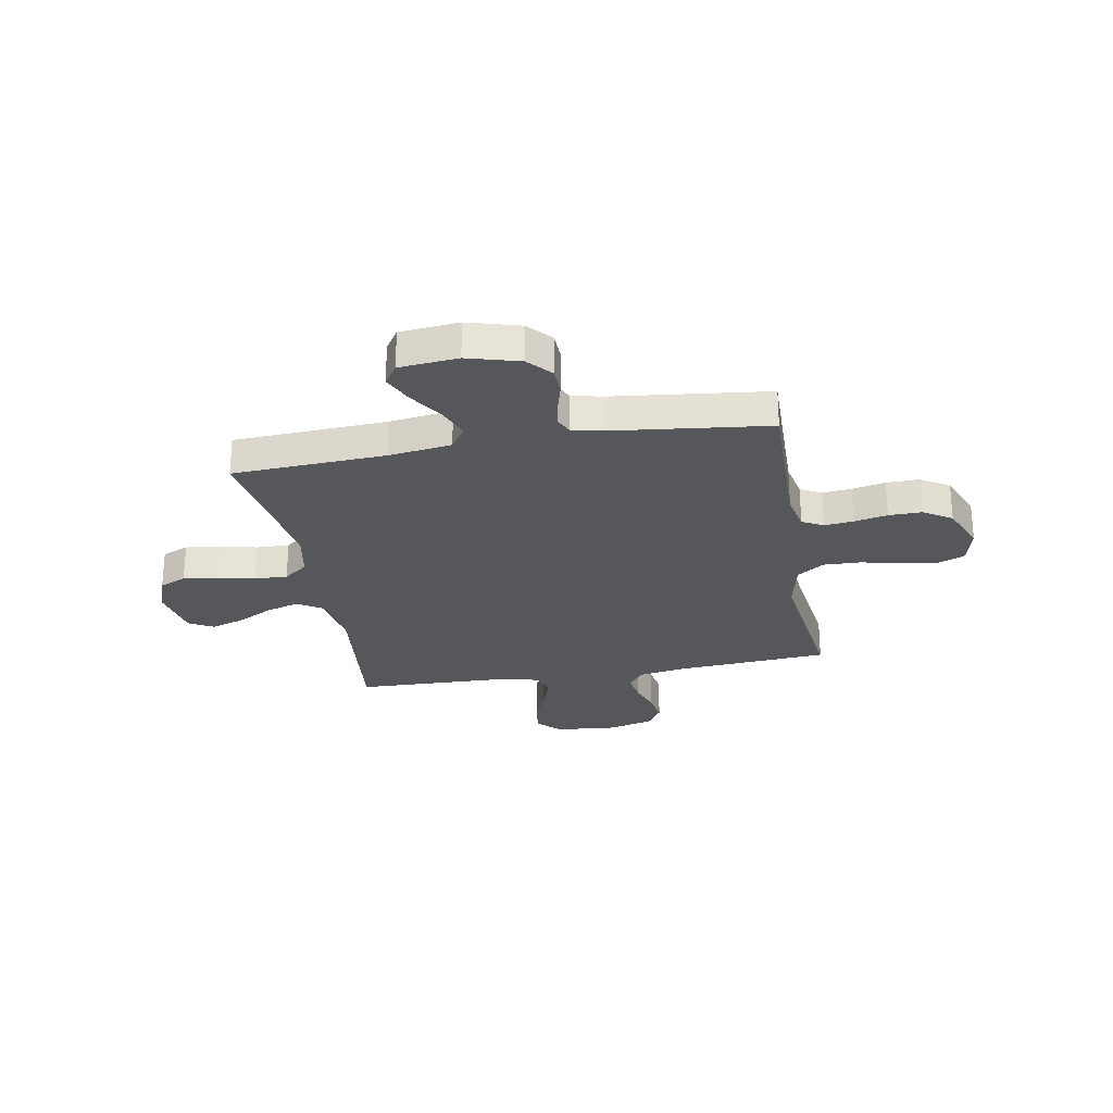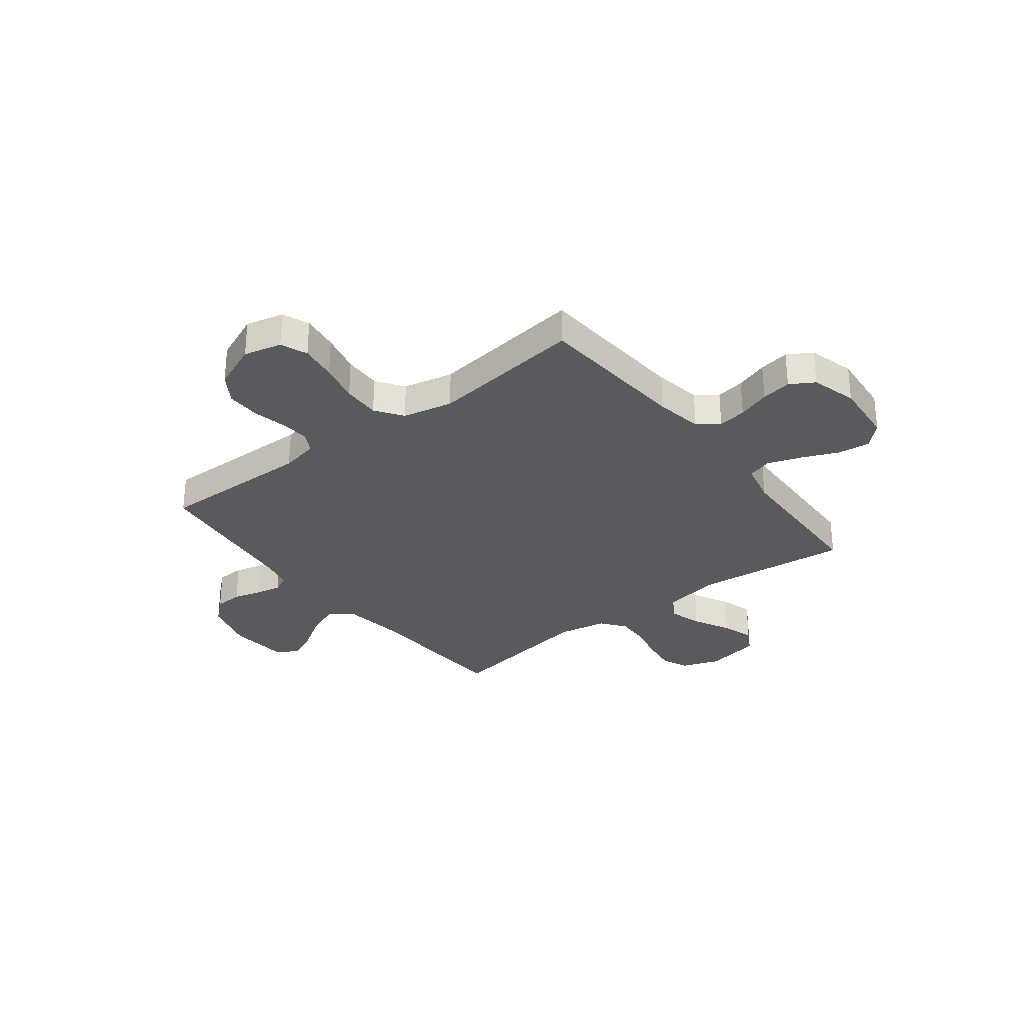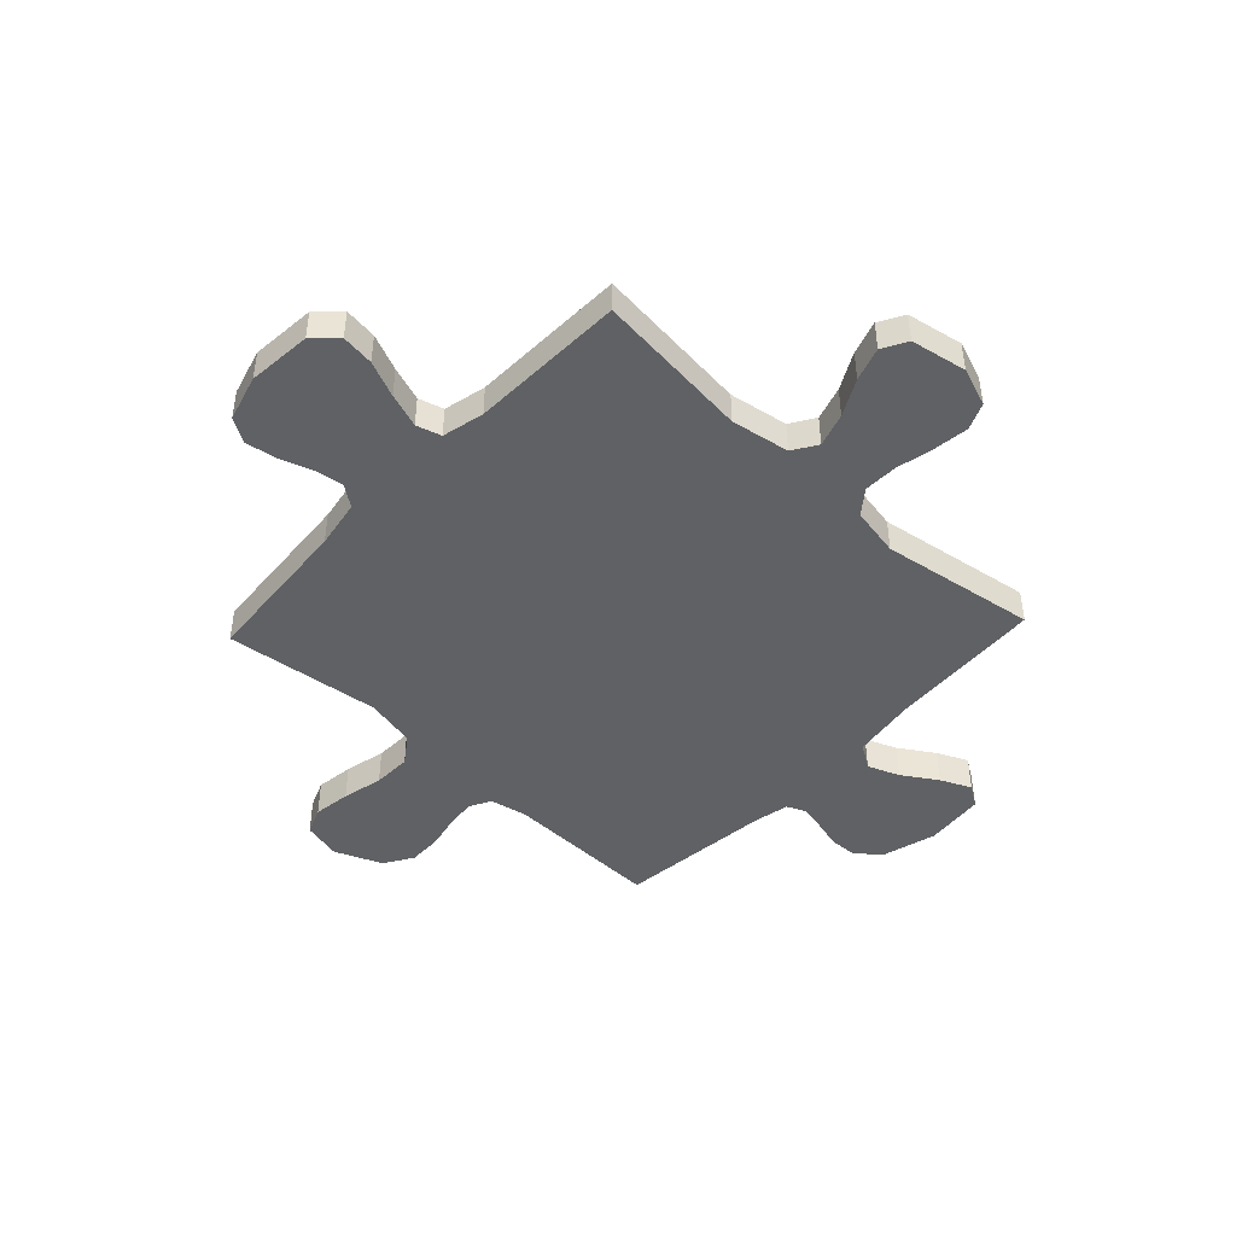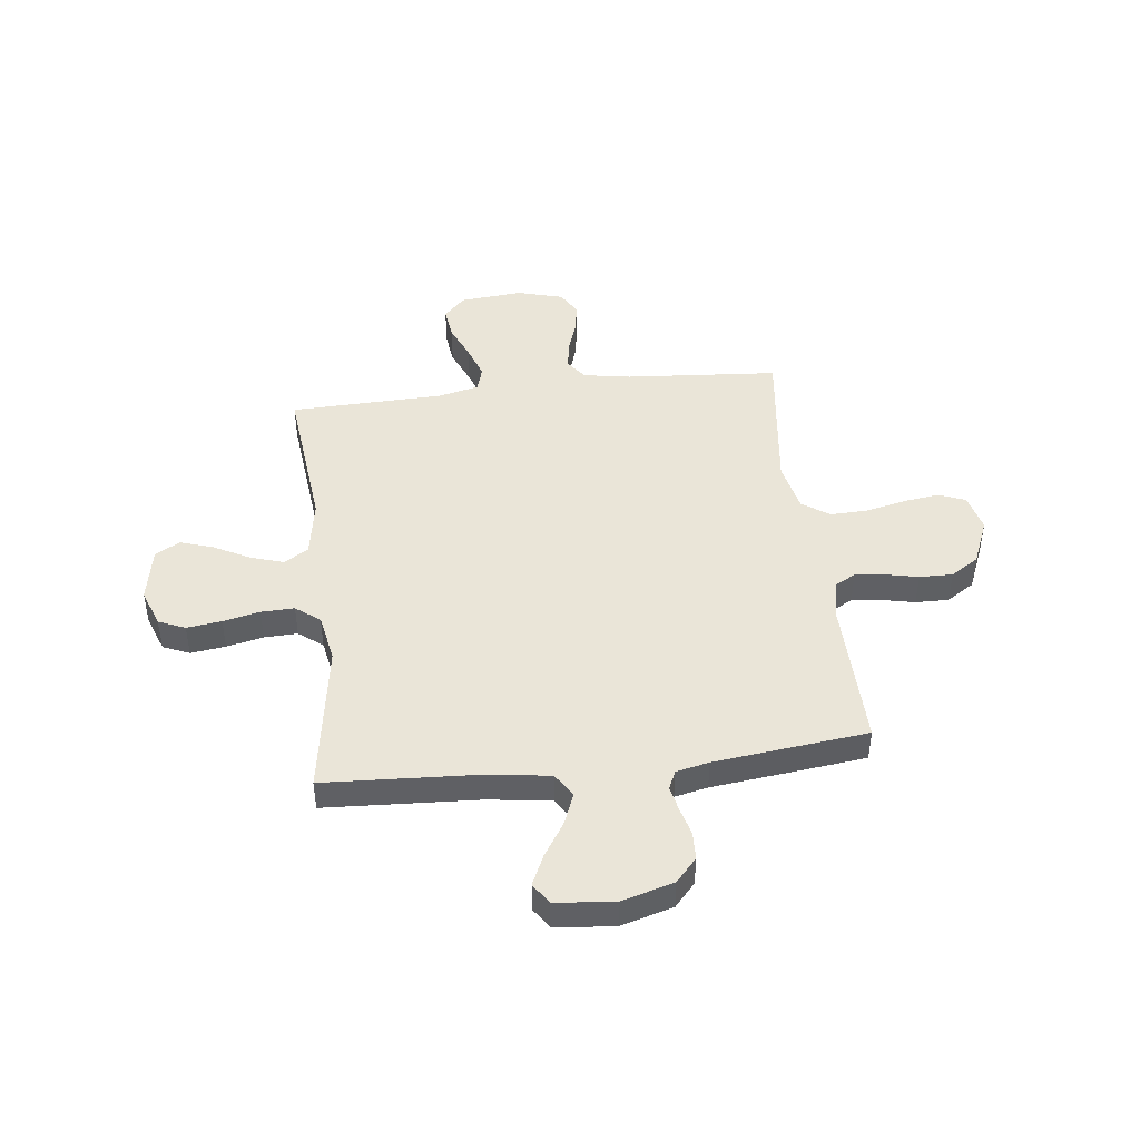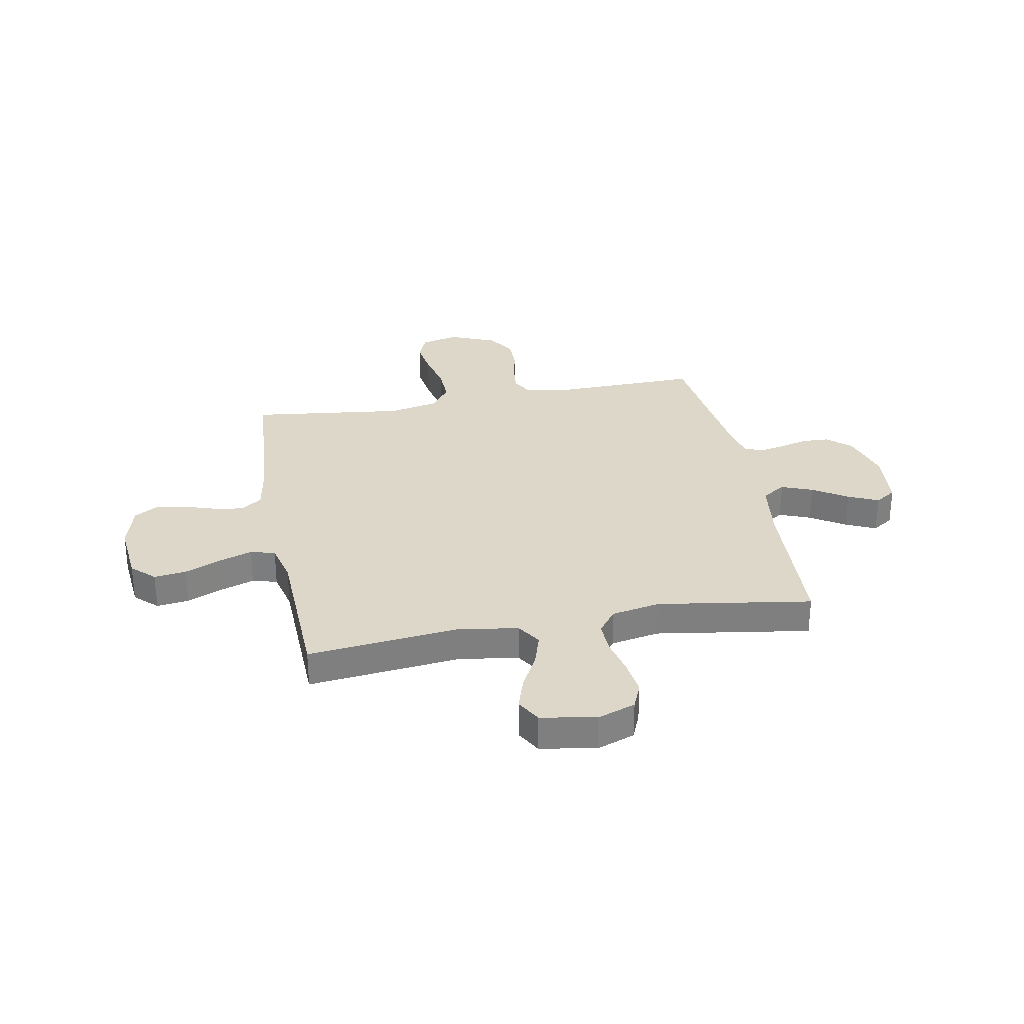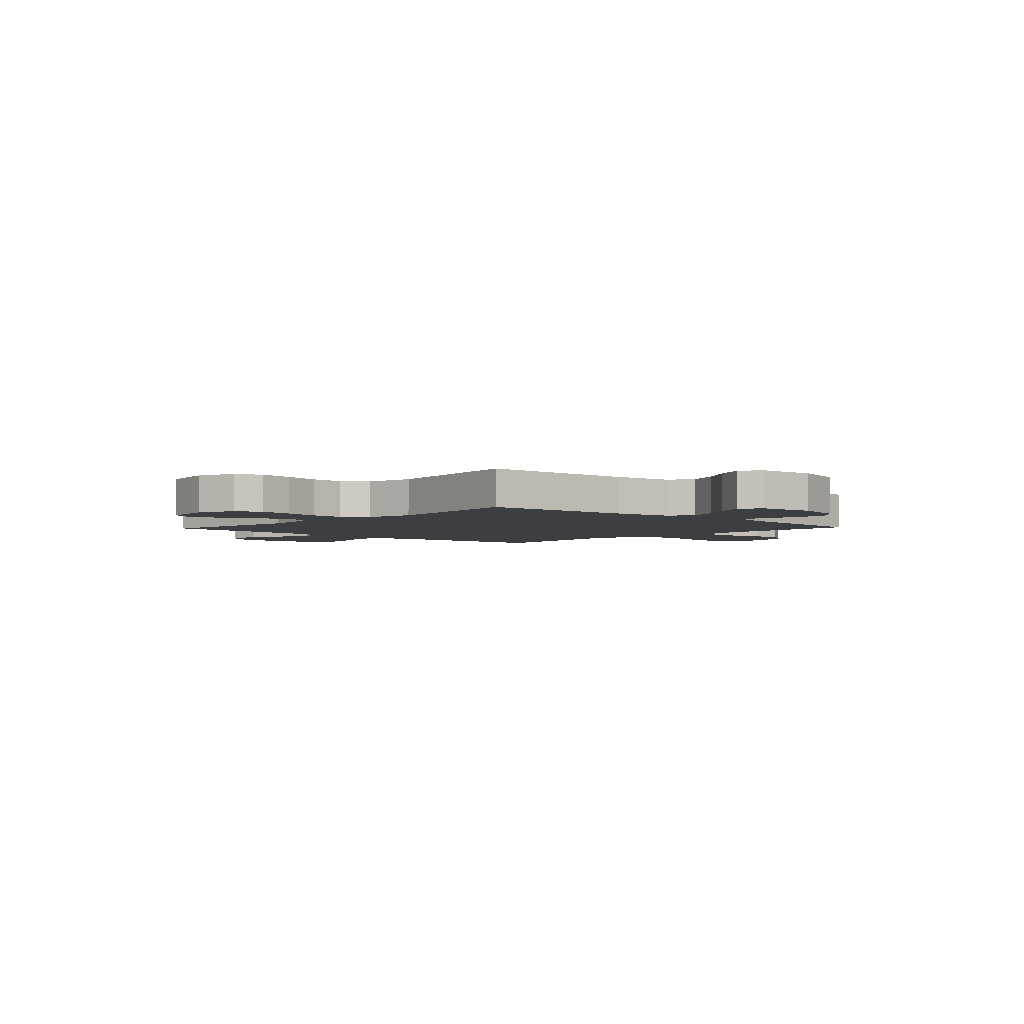
<metadata>
{"format":"obj","ext":"obj","renderer":"f3d","projection":"perspective","resolution":1024,"background":"white","views":[{"elev":-26.5,"azim":-169.9,"up":"+Y"},{"elev":-30.7,"azim":-52.3,"up":"+Y"},{"elev":-45.9,"azim":46.9,"up":"+Y"},{"elev":45.2,"azim":173.3,"up":"+Y"},{"elev":30.3,"azim":79.3,"up":"+Y"},{"elev":-3.5,"azim":136.9,"up":"+Y"}]}
</metadata>
<code>
v 0.5 0.07 0.5
v 0.468 0.07 0.2
v 0.487 0.07 0.087
v 0.534 0.07 0.057
v 0.599 0.07 0.077
v 0.669 0.07 0.114
v 0.734 0.07 0.135
v 0.782 0.07 0.108
v 0.802 0.07 0
v 0.775 0.07 -0.074
v 0.723 0.07 -0.096
v 0.655 0.07 -0.087
v 0.583 0.07 -0.071
v 0.518 0.07 -0.069
v 0.471 0.07 -0.105
v 0.453 0.07 -0.2
v 0.5 0.07 -0.5
v 0.2 0.07 -0.516
v 0.078 0.07 -0.533
v 0.048 0.07 -0.579
v 0.072 0.07 -0.64
v 0.115 0.07 -0.707
v 0.142 0.07 -0.766
v 0.115 0.07 -0.807
v 0 0.07 -0.818
v -0.102 0.07 -0.789
v -0.143 0.07 -0.743
v -0.145 0.07 -0.689
v -0.13 0.07 -0.633
v -0.12 0.07 -0.584
v -0.136 0.07 -0.549
v -0.2 0.07 -0.535
v -0.5 0.07 -0.5
v -0.494 0.07 -0.2
v -0.509 0.07 -0.127
v -0.55 0.07 -0.105
v -0.607 0.07 -0.111
v -0.672 0.07 -0.125
v -0.737 0.07 -0.126
v -0.792 0.07 -0.091
v -0.83 0.07 0
v -0.812 0.07 0.074
v -0.76 0.07 0.095
v -0.688 0.07 0.085
v -0.61 0.07 0.067
v -0.537 0.07 0.065
v -0.484 0.07 0.102
v -0.463 0.07 0.2
v -0.5 0.07 0.5
v -0.2 0.07 0.523
v -0.107 0.07 0.539
v -0.077 0.07 0.58
v -0.086 0.07 0.636
v -0.107 0.07 0.699
v -0.117 0.07 0.758
v -0.089 0.07 0.805
v 0 0.07 0.83
v 0.124 0.07 0.819
v 0.166 0.07 0.775
v 0.158 0.07 0.712
v 0.128 0.07 0.642
v 0.105 0.07 0.576
v 0.119 0.07 0.528
v 0.2 0.07 0.509
v 0.5 0 0.5
v 0.468 0 0.2
v 0.487 0 0.087
v 0.534 0 0.057
v 0.599 0 0.077
v 0.669 0 0.114
v 0.734 0 0.135
v 0.782 0 0.108
v 0.802 0 0
v 0.775 0 -0.074
v 0.723 0 -0.096
v 0.655 0 -0.087
v 0.583 0 -0.071
v 0.518 0 -0.069
v 0.471 0 -0.105
v 0.453 0 -0.2
v 0.5 0 -0.5
v 0.2 0 -0.516
v 0.078 0 -0.533
v 0.048 0 -0.579
v 0.072 0 -0.64
v 0.115 0 -0.707
v 0.142 0 -0.766
v 0.115 0 -0.807
v 0 0 -0.818
v -0.102 0 -0.789
v -0.143 0 -0.743
v -0.145 0 -0.689
v -0.13 0 -0.633
v -0.12 0 -0.584
v -0.136 0 -0.549
v -0.2 0 -0.535
v -0.5 0 -0.5
v -0.494 0 -0.2
v -0.509 0 -0.127
v -0.55 0 -0.105
v -0.607 0 -0.111
v -0.672 0 -0.125
v -0.737 0 -0.126
v -0.792 0 -0.091
v -0.83 0 0
v -0.812 0 0.074
v -0.76 0 0.095
v -0.688 0 0.085
v -0.61 0 0.067
v -0.537 0 0.065
v -0.484 0 0.102
v -0.463 0 0.2
v -0.5 0 0.5
v -0.2 0 0.523
v -0.107 0 0.539
v -0.077 0 0.58
v -0.086 0 0.636
v -0.107 0 0.699
v -0.117 0 0.758
v -0.089 0 0.805
v 0 0 0.83
v 0.124 0 0.819
v 0.166 0 0.775
v 0.158 0 0.712
v 0.128 0 0.642
v 0.105 0 0.576
v 0.119 0 0.528
v 0.2 0 0.509
f 59 60 61
f 58 59 61
f 57 58 61
f 56 57 61
f 55 56 61
f 54 55 61
f 53 54 61
f 52 53 61 62
f 51 52 62 63
f 48 49 50
f 51 63 64
f 50 51 64
f 48 50 64
f 47 48 64
f 43 44 45
f 42 43 45
f 41 42 45
f 40 41 45
f 39 40 45
f 38 39 45
f 37 38 45
f 36 37 45 46
f 64 1 2
f 47 64 2
f 46 47 2
f 36 46 2
f 35 36 2
f 27 28 29
f 26 27 29
f 25 26 29
f 24 25 29
f 23 24 29
f 22 23 29
f 21 22 29
f 20 21 29 30
f 19 20 30 31
f 16 17 18
f 19 31 32
f 18 19 32
f 16 18 32
f 15 16 32
f 11 12 13
f 10 11 13
f 9 10 13
f 8 9 13
f 7 8 13
f 6 7 13
f 5 6 13
f 4 5 13 14
f 32 33 34
f 15 32 34
f 14 15 34
f 4 14 34
f 3 4 34
f 2 3 34 35
f 125 124 123
f 125 123 122
f 125 122 121
f 125 121 120
f 125 120 119
f 125 119 118
f 125 118 117
f 126 125 117 116
f 127 126 116 115
f 114 113 112
f 128 127 115
f 128 115 114
f 128 114 112
f 128 112 111
f 109 108 107
f 109 107 106
f 109 106 105
f 109 105 104
f 109 104 103
f 109 103 102
f 109 102 101
f 110 109 101 100
f 66 65 128
f 66 128 111
f 66 111 110
f 66 110 100
f 66 100 99
f 93 92 91
f 93 91 90
f 93 90 89
f 93 89 88
f 93 88 87
f 93 87 86
f 93 86 85
f 94 93 85 84
f 95 94 84 83
f 82 81 80
f 96 95 83
f 96 83 82
f 96 82 80
f 96 80 79
f 77 76 75
f 77 75 74
f 77 74 73
f 77 73 72
f 77 72 71
f 77 71 70
f 77 70 69
f 78 77 69 68
f 98 97 96
f 98 96 79
f 98 79 78
f 98 78 68
f 98 68 67
f 99 98 67 66
f 1 65 66 2
f 2 66 67 3
f 3 67 68 4
f 4 68 69 5
f 5 69 70 6
f 6 70 71 7
f 7 71 72 8
f 8 72 73 9
f 9 73 74 10
f 10 74 75 11
f 11 75 76 12
f 12 76 77 13
f 13 77 78 14
f 14 78 79 15
f 15 79 80 16
f 16 80 81 17
f 17 81 82 18
f 18 82 83 19
f 19 83 84 20
f 20 84 85 21
f 21 85 86 22
f 22 86 87 23
f 23 87 88 24
f 24 88 89 25
f 25 89 90 26
f 26 90 91 27
f 27 91 92 28
f 28 92 93 29
f 29 93 94 30
f 30 94 95 31
f 31 95 96 32
f 32 96 97 33
f 33 97 98 34
f 34 98 99 35
f 35 99 100 36
f 36 100 101 37
f 37 101 102 38
f 38 102 103 39
f 39 103 104 40
f 40 104 105 41
f 41 105 106 42
f 42 106 107 43
f 43 107 108 44
f 44 108 109 45
f 45 109 110 46
f 46 110 111 47
f 47 111 112 48
f 48 112 113 49
f 49 113 114 50
f 50 114 115 51
f 51 115 116 52
f 52 116 117 53
f 53 117 118 54
f 54 118 119 55
f 55 119 120 56
f 56 120 121 57
f 57 121 122 58
f 58 122 123 59
f 59 123 124 60
f 60 124 125 61
f 61 125 126 62
f 62 126 127 63
f 63 127 128 64
f 64 128 65 1

</code>
